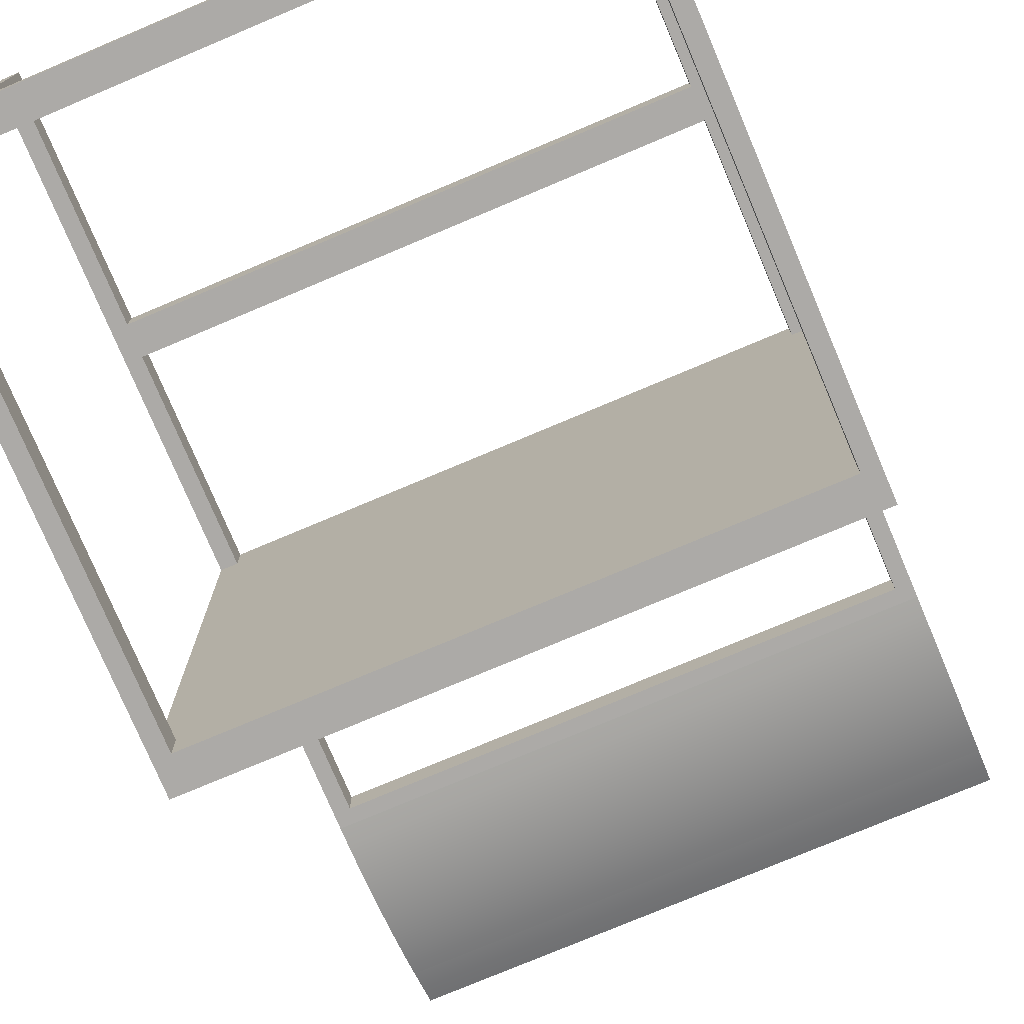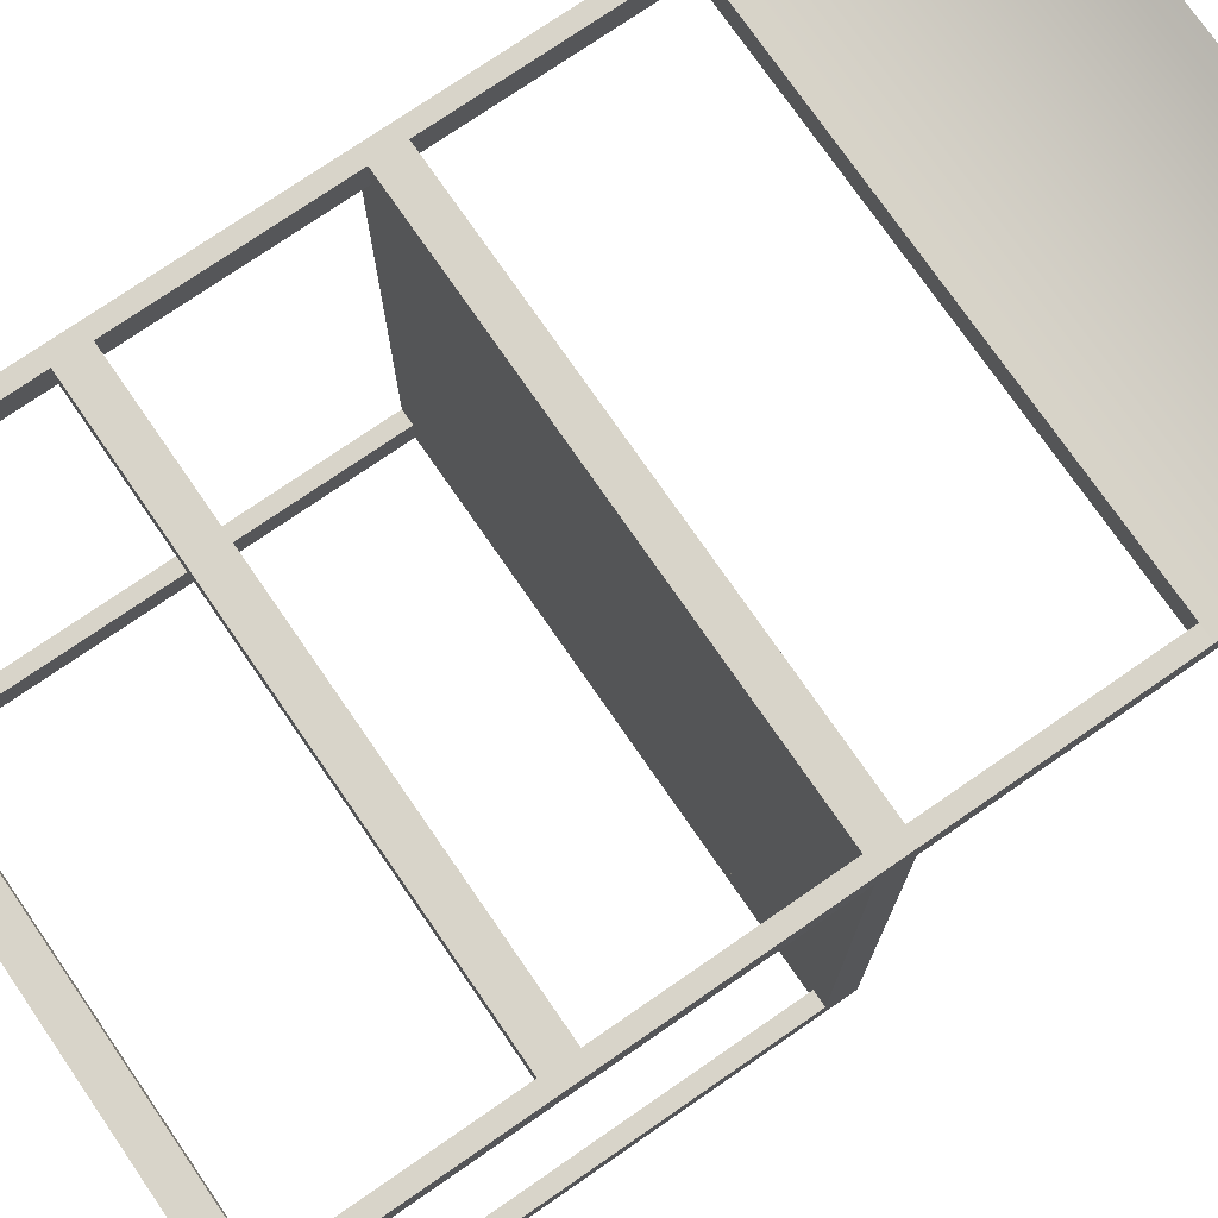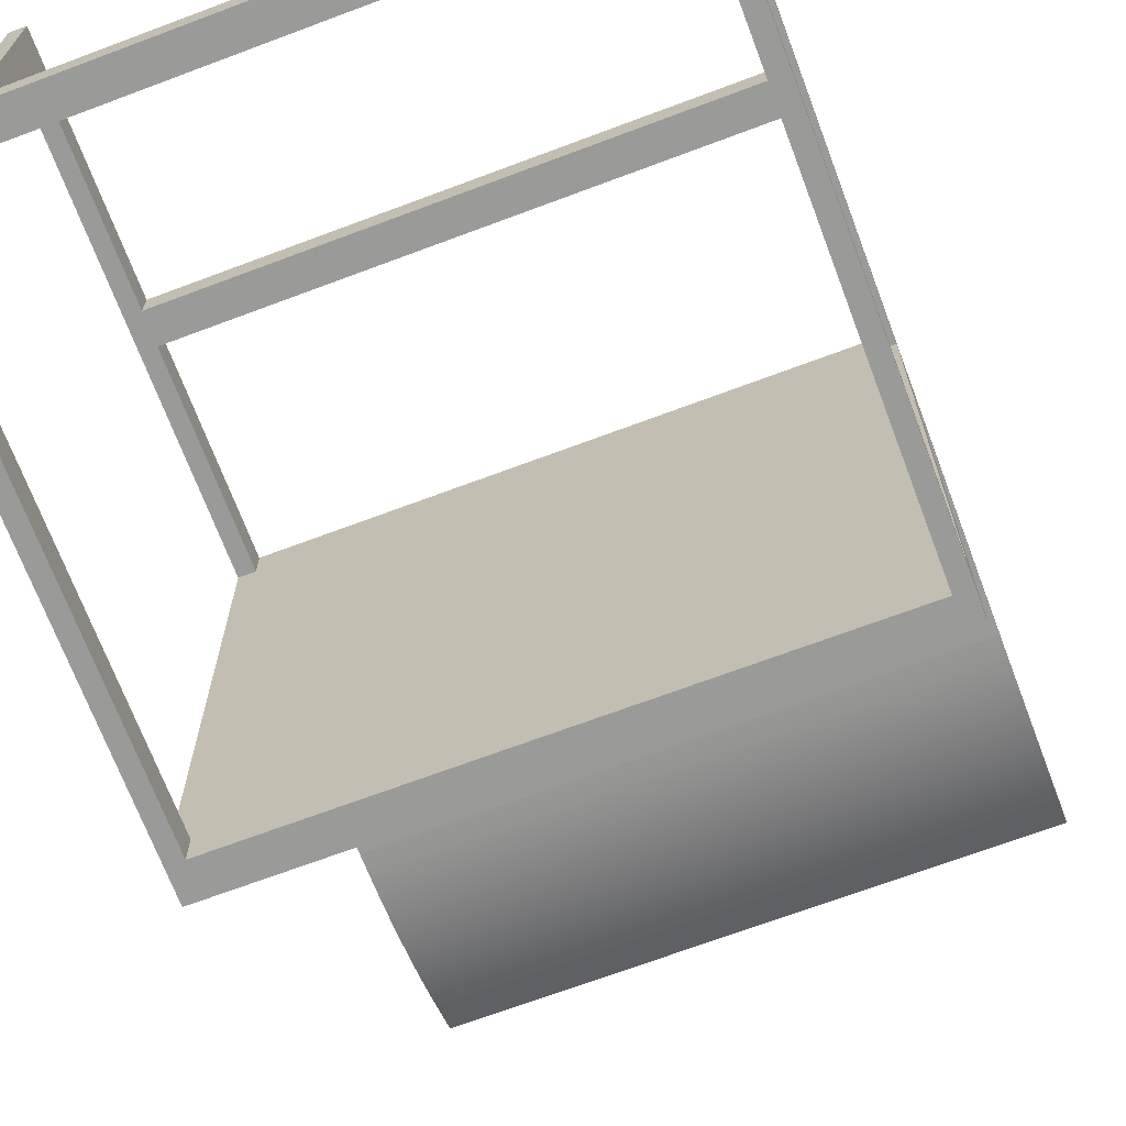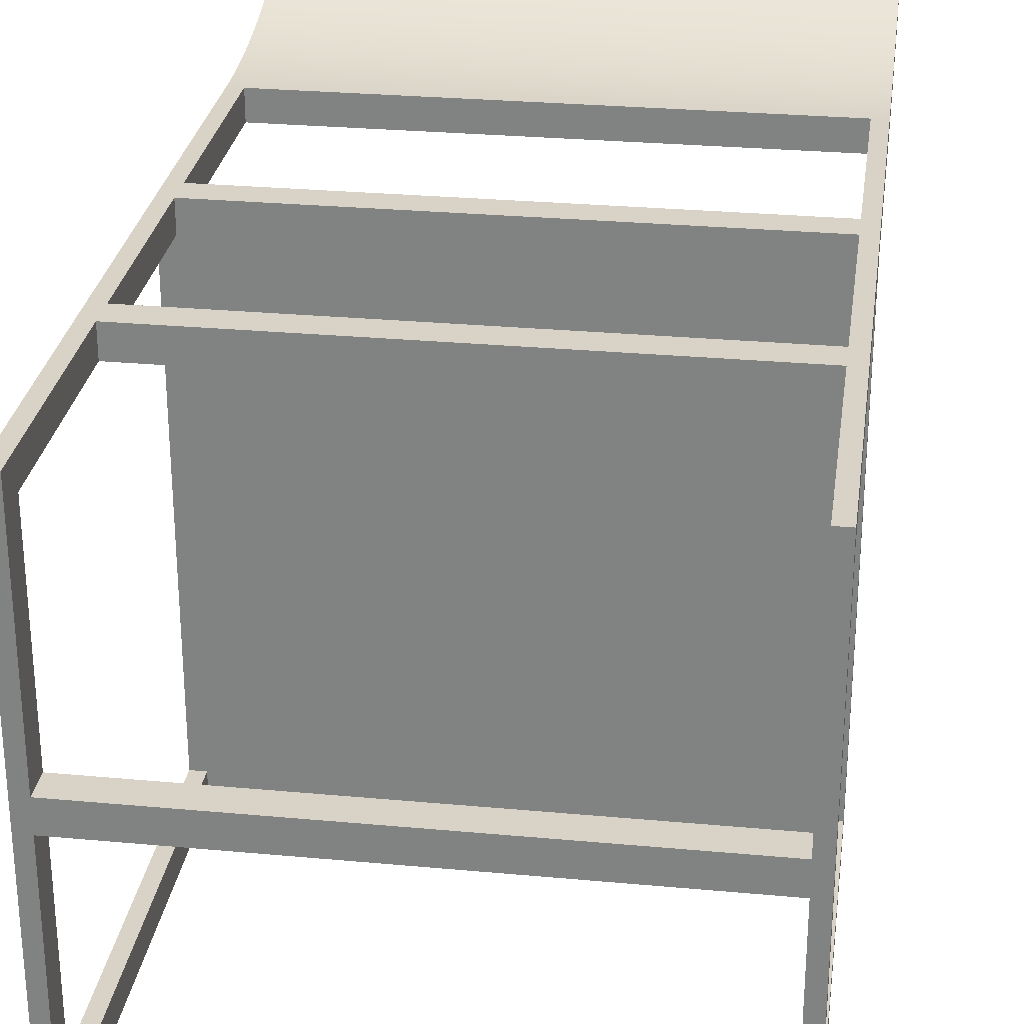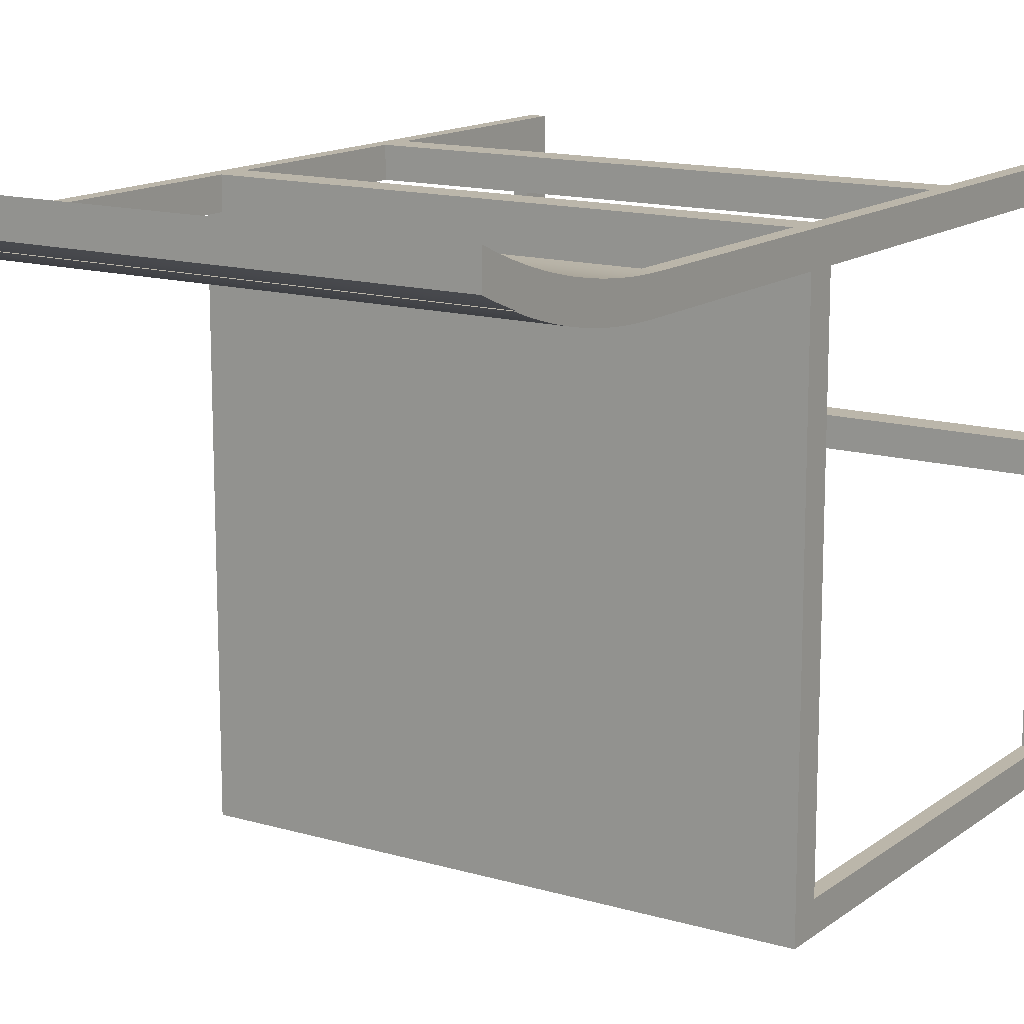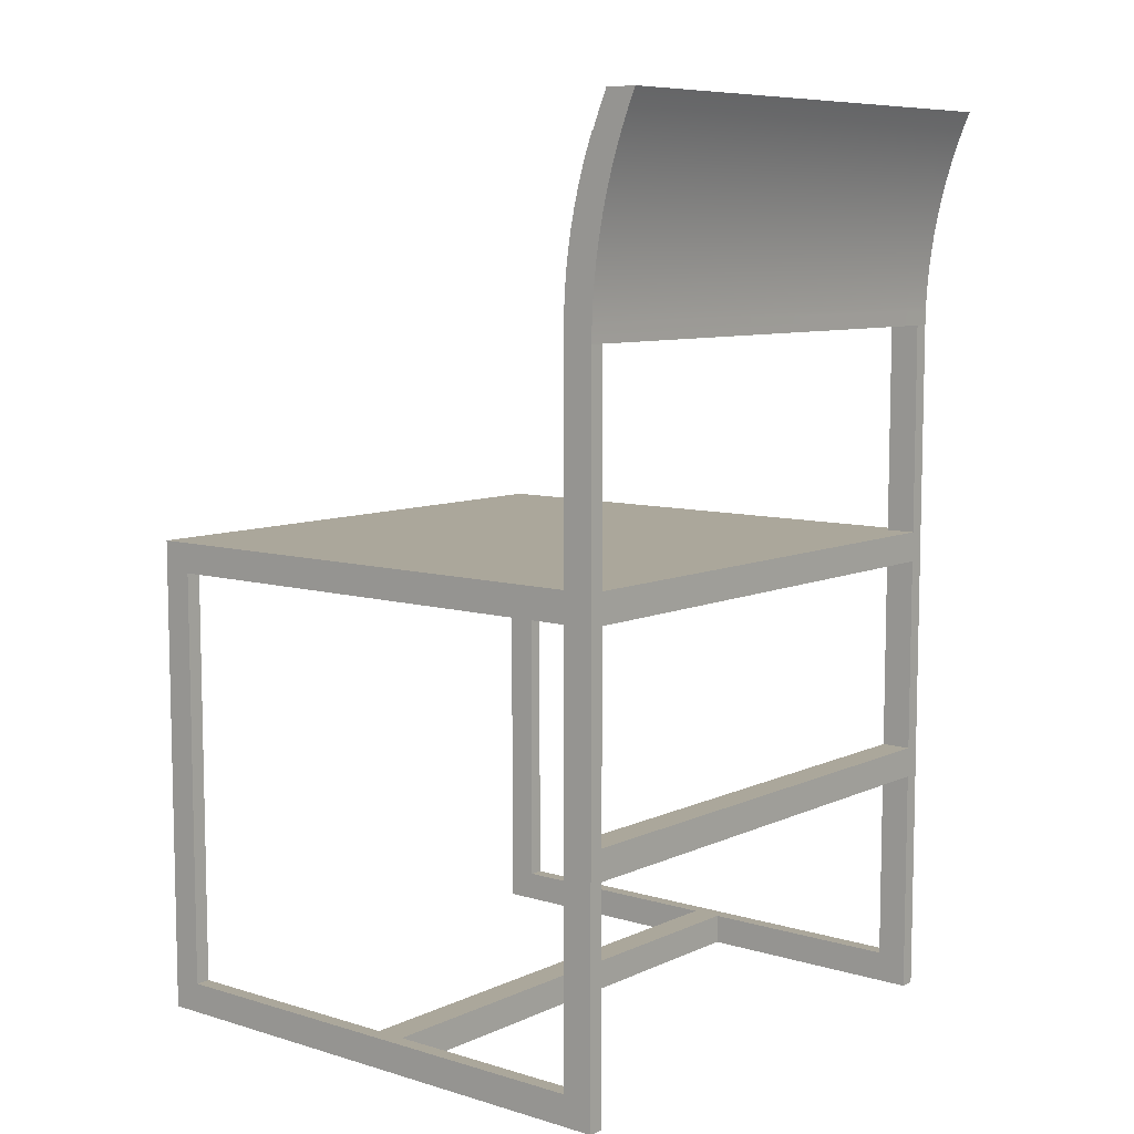
<metadata>
{"format":"obj","ext":"obj","renderer":"f3d","projection":"perspective","resolution":1024,"background":"white","views":[{"elev":-76.1,"azim":22.9,"up":"+Z"},{"elev":75.2,"azim":55.4,"up":"+Z"},{"elev":-69.2,"azim":20.6,"up":"+Z"},{"elev":28.1,"azim":8.0,"up":"+Z"},{"elev":14.1,"azim":-147.1,"up":"+Z"},{"elev":8.2,"azim":-50.7,"up":"+Y"}]}
</metadata>
<code>
v -0.2306 -0.4456 -0.3698
v -0.2181 -0.4456 0.07961
v -0.2306 -0.4456 0.07961
v -0.2181 -0.4456 -0.1201
v -0.2306 0.1287 0.07961
v -0.2306 -0.4206 0.05464
v -0.2181 -0.4456 -0.1451
v -0.2181 -0.4206 -0.1201
v -0.2181 -0.2583 0.07961
v -0.2306 -0.4206 -0.3448
v -0.2181 -0.4456 -0.3698
v 0.2064 -0.4456 -0.1201
v -0.2181 -0.4206 0.05464
v -0.2181 -0.2333 0.07961
v -0.2306 -0.07105 0.05464
v -0.2306 -0.04608 -0.3698
v -0.2181 -0.07105 -0.3698
v -0.2181 -0.4206 -0.3448
v 0.2064 -0.4456 -0.1451
v 0.2064 -0.4206 -0.1201
v -0.2181 -0.07105 0.07961
v 0.2064 -0.2583 0.07961
v -0.2181 -0.2583 0.05464
v -0.2306 -0.04608 0.05464
v -0.2181 -0.07105 0.05464
v -0.2306 -0.07105 -0.3448
v -0.2181 -0.4206 -0.1451
v 0.2188 -0.4456 -0.3698
v 0.2064 -0.4206 -0.1451
v 0.2064 -0.4206 0.05464
v -0.2181 -0.04608 0.07961
v 0.2064 -0.2333 0.07961
v -0.2306 0.1402 0.05464
v -0.2181 -0.2333 0.05464
v 0.2188 -0.07105 -0.3448
v 0.2064 -0.07105 -0.3698
v -0.2181 -0.07105 -0.3448
v 0.2188 -0.4456 0.07961
v 0.2064 -0.4456 -0.3698
v 0.2064 -0.4456 0.07961
v 0.2188 -0.4206 -0.3448
v -0.2181 0.1287 0.07961
v 0.2064 -0.07105 0.07961
v 0.2064 -0.07105 0.05464
v 0.2064 -0.2333 0.05464
v 0.2064 -0.2583 0.05464
v -0.2306 0.1437 0.07987
v -0.2181 0.1287 0.05464
v 0.2188 -0.04608 -0.3698
v 0.2064 -0.4206 -0.3448
v 0.2188 -0.4206 0.05464
v 0.2064 -0.04608 0.07961
v -0.2306 0.1543 0.05495
v 0.2064 0.1287 0.05464
v -0.2181 -0.04608 0.05464
v 0.2064 -0.07105 -0.3448
v 0.2188 -0.07105 0.05464
v 0.2064 0.1287 0.07961
v 0.2064 -0.04608 0.05464
v -0.2306 0.1587 0.08067
v 0.2188 0.1543 0.05495
v 0.2188 0.1402 0.05464
v 0.2188 0.1287 0.07961
v 0.2188 0.1437 0.07987
v -0.2306 0.1683 0.05577
v 0.2188 0.1683 0.05577
v 0.2188 -0.04608 0.05464
v 0.2188 0.1402 0.07981
v 0.2188 0.1587 0.08067
v -0.2306 0.1736 0.08199
v -0.2306 0.1824 0.05711
v 0.2188 0.1824 0.05711
v 0.2188 0.1736 0.08199
v -0.2306 0.1885 0.08382
v -0.2306 0.1963 0.05898
v 0.2188 0.1963 0.05898
v 0.2188 0.1885 0.08382
v -0.2306 0.2033 0.08619
v -0.2306 0.2102 0.06135
v 0.2188 0.2102 0.06135
v 0.2188 0.2033 0.08619
v -0.2306 0.2181 0.08908
v -0.2306 0.2239 0.06424
v 0.2188 0.2239 0.06424
v 0.2188 0.2181 0.08908
v -0.2306 0.2327 0.09248
v -0.2306 0.2376 0.06765
v 0.2188 0.2376 0.06765
v 0.2188 0.2327 0.09248
v -0.2306 0.2472 0.0964
v -0.2306 0.2511 0.07155
v 0.2188 0.2511 0.07155
v 0.2188 0.2472 0.0964
v -0.2306 0.2615 0.1008
v -0.2306 0.2645 0.07595
v 0.2188 0.2645 0.07595
v 0.2188 0.2615 0.1008
v -0.2306 0.2757 0.1057
v -0.2306 0.2723 0.07961
v 0.2188 0.2743 0.07961
v 0.2188 0.2757 0.1057
v -0.2306 0.2757 0.08077
v -0.2306 0.2743 0.07961
v 0.2188 0.2723 0.07961
v -0.2306 0.2897 0.1112
v 0.2188 0.2757 0.08077
v 0.2188 0.2897 0.1112
v -0.2306 0.2897 0.08619
v 0.2188 0.2897 0.08619
v -0.2306 0.3035 0.1171
v 0.2188 0.3035 0.09209
v 0.2188 0.3035 0.1171
v -0.2306 0.3035 0.09209
v 0.2188 0.1943 0.05464
v 0.2188 0.1943 0.05464
g mesh1_mesh1-geometry
f 1 2 3
f 2 1 4
f 2 5 3
f 3 6 1
f 4 1 7
f 8 2 4
f 9 5 2
f 6 3 5
f 10 1 6
f 7 1 11
f 4 7 12
f 2 8 13
f 12 8 4
f 14 5 9
f 2 13 9
f 6 5 15
f 1 10 16
f 6 8 10
f 1 17 11
f 11 18 7
f 19 12 7
f 8 6 13
f 8 12 20
f 21 5 14
f 22 14 9
f 9 13 23
f 15 5 24
f 25 6 15
f 16 10 26
f 16 17 1
f 10 8 27
f 18 11 17
f 27 7 18
f 28 12 19
f 7 29 19
f 6 23 13
f 20 12 30
f 20 29 8
f 31 5 21
f 14 25 21
f 14 22 32
f 23 22 9
f 24 5 33
f 15 24 26
f 34 6 25
f 25 35 15
f 18 26 10
f 16 26 24
f 16 36 17
f 27 8 29
f 10 27 18
f 18 17 37
f 29 7 27
f 38 12 28
f 28 19 39
f 29 39 19
f 23 6 34
f 40 30 12
f 30 41 20
f 20 41 29
f 5 31 42
f 43 31 21
f 25 14 34
f 21 44 25
f 40 32 22
f 45 14 32
f 22 23 46
f 33 5 47
f 33 48 24
f 15 35 26
f 44 35 25
f 26 18 37
f 24 49 16
f 49 36 16
f 37 36 17
f 12 38 40
f 28 41 38
f 39 49 28
f 39 29 50
f 45 23 34
f 30 40 22
f 41 30 51
f 29 41 50
f 31 48 42
f 42 47 5
f 31 43 52
f 44 21 43
f 14 45 34
f 40 43 32
f 43 45 32
f 23 45 46
f 30 22 46
f 33 47 53
f 33 54 48
f 24 48 55
f 26 35 56
f 35 44 57
f 26 56 37
f 55 49 24
f 49 39 36
f 36 37 56
f 38 58 40
f 41 28 49
f 51 38 41
f 39 50 36
f 30 57 51
f 41 56 50
f 48 31 55
f 48 58 42
f 58 47 42
f 40 52 43
f 59 31 52
f 45 43 44
f 44 46 45
f 44 30 46
f 53 47 60
f 61 33 53
f 62 54 33
f 58 48 54
f 56 41 35
f 57 30 44
f 35 49 57
f 59 49 55
f 36 50 56
f 58 38 63
f 40 58 52
f 41 49 35
f 38 51 63
f 63 51 57
f 31 59 55
f 63 47 58
f 58 59 52
f 64 60 47
f 53 60 65
f 33 61 62
f 53 66 61
f 62 59 54
f 59 58 54
f 67 57 49
f 49 59 67
f 63 57 67
f 68 47 63
f 60 64 69
f 47 68 64
f 65 60 70
f 66 53 65
f 68 62 61
f 69 61 66
f 59 62 67
f 63 67 62
f 63 62 68
f 64 61 69
f 69 70 60
f 68 61 64
f 65 70 71
f 65 72 66
f 69 66 73
f 70 69 73
f 71 70 74
f 72 65 71
f 73 66 72
f 73 74 70
f 71 74 75
f 71 76 72
f 73 72 77
f 74 73 77
f 75 74 78
f 76 71 75
f 77 72 76
f 77 78 74
f 75 78 79
f 75 80 76
f 77 76 81
f 78 77 81
f 79 78 82
f 80 75 79
f 81 76 80
f 81 82 78
f 79 82 83
f 79 84 80
f 81 80 85
f 82 81 85
f 83 82 86
f 84 79 83
f 85 80 84
f 85 86 82
f 83 86 87
f 83 88 84
f 85 84 89
f 86 85 89
f 87 86 90
f 88 83 87
f 89 84 88
f 89 90 86
f 87 90 91
f 87 92 88
f 89 88 93
f 90 89 93
f 91 90 94
f 92 87 91
f 93 88 92
f 93 94 90
f 91 94 95
f 91 96 92
f 93 92 97
f 94 93 97
f 95 94 98
f 96 91 95
f 97 92 96
f 97 98 94
f 95 98 99
f 95 100 96
f 97 96 101
f 98 97 101
f 99 98 102
f 103 95 99
f 100 95 103
f 100 104 96
f 101 96 104
f 101 105 98
f 102 98 105
f 106 99 102
f 104 103 99
f 103 104 100
f 101 104 106
f 105 101 107
f 102 105 108
f 99 106 104
f 102 109 106
f 101 106 109
f 101 109 107
f 107 110 105
f 108 105 110
f 109 102 108
f 107 109 111
f 110 107 112
f 108 110 113
f 108 111 109
f 107 111 112
f 111 110 112
f 110 111 113
f 111 108 113
g mesh1_mesh1-geometry
f 3 2 1
f 4 1 2
f 3 5 2
f 1 6 3
f 7 1 4
f 4 2 8
f 2 5 9
f 5 3 6
f 6 1 10
f 11 1 7
f 12 7 4
f 13 8 2
f 4 8 12
f 9 5 14
f 9 13 2
f 15 5 6
f 16 10 1
f 10 8 6
f 11 17 1
f 7 18 11
f 7 12 19
f 13 6 8
f 20 12 8
f 14 5 21
f 9 14 22
f 23 13 9
f 24 5 15
f 15 6 25
f 26 10 16
f 1 17 16
f 27 8 10
f 17 11 18
f 18 7 27
f 19 12 28
f 19 29 7
f 13 23 6
f 30 12 20
f 8 29 20
f 21 5 31
f 21 25 14
f 32 22 14
f 9 22 23
f 33 5 24
f 26 24 15
f 25 6 34
f 15 35 25
f 10 26 18
f 24 26 16
f 17 36 16
f 29 8 27
f 18 27 10
f 37 17 18
f 27 7 29
f 28 12 38
f 39 19 28
f 19 39 29
f 34 6 23
f 12 30 40
f 20 41 30
f 29 41 20
f 42 31 5
f 21 31 43
f 34 14 25
f 25 44 21
f 22 32 40
f 32 14 45
f 46 23 22
f 47 5 33
f 24 48 33
f 26 35 15
f 25 35 44
f 37 18 26
f 16 49 24
f 16 36 49
f 17 36 37
f 40 38 12
f 38 41 28
f 28 49 39
f 50 29 39
f 34 23 45
f 22 40 30
f 51 30 41
f 50 41 29
f 42 48 31
f 5 47 42
f 52 43 31
f 43 21 44
f 34 45 14
f 32 43 40
f 32 45 43
f 46 45 23
f 46 22 30
f 53 47 33
f 48 54 33
f 55 48 24
f 56 35 26
f 57 44 35
f 37 56 26
f 24 49 55
f 36 39 49
f 56 37 36
f 40 58 38
f 49 28 41
f 41 38 51
f 36 50 39
f 51 57 30
f 50 56 41
f 55 31 48
f 42 58 48
f 42 47 58
f 43 52 40
f 52 31 59
f 44 43 45
f 45 46 44
f 46 30 44
f 60 47 53
f 53 33 61
f 33 54 62
f 54 48 58
f 35 41 56
f 44 30 57
f 57 49 35
f 55 49 59
f 56 50 36
f 63 38 58
f 52 58 40
f 35 49 41
f 63 51 38
f 57 51 63
f 55 59 31
f 58 47 63
f 52 59 58
f 47 60 64
f 65 60 53
f 62 61 33
f 61 66 53
f 54 59 62
f 54 58 59
f 49 57 67
f 67 59 49
f 67 57 63
f 63 47 68
f 69 64 60
f 64 68 47
f 70 60 65
f 65 53 66
f 61 62 68
f 66 61 69
f 67 62 59
f 62 67 63
f 68 62 63
f 69 61 64
f 60 70 69
f 64 61 68
f 71 70 65
f 66 72 65
f 73 66 69
f 73 69 70
f 74 70 71
f 71 65 72
f 72 66 73
f 70 74 73
f 75 74 71
f 72 76 71
f 77 72 73
f 77 73 74
f 78 74 75
f 75 71 76
f 76 72 77
f 74 78 77
f 79 78 75
f 76 80 75
f 81 76 77
f 81 77 78
f 82 78 79
f 79 75 80
f 80 76 81
f 78 82 81
f 83 82 79
f 80 84 79
f 85 80 81
f 85 81 82
f 86 82 83
f 83 79 84
f 84 80 85
f 82 86 85
f 87 86 83
f 84 88 83
f 89 84 85
f 89 85 86
f 90 86 87
f 87 83 88
f 88 84 89
f 86 90 89
f 91 90 87
f 88 92 87
f 93 88 89
f 93 89 90
f 94 90 91
f 91 87 92
f 92 88 93
f 90 94 93
f 95 94 91
f 92 96 91
f 97 92 93
f 97 93 94
f 98 94 95
f 95 91 96
f 96 92 97
f 94 98 97
f 99 98 95
f 96 100 95
f 101 96 97
f 101 97 98
f 102 98 99
f 99 95 103
f 103 95 100
f 96 104 100
f 104 96 101
f 98 105 101
f 105 98 102
f 102 99 106
f 99 103 104
f 100 104 103
f 106 104 101
f 107 101 105
f 108 105 102
f 104 106 99
f 106 109 102
f 109 106 101
f 107 109 101
f 105 110 107
f 110 105 108
f 108 102 109
f 111 109 107
f 112 107 110
f 113 110 108
f 109 111 108
f 112 111 107
f 112 110 111
f 113 111 110
f 113 108 111
g mesh2_mesh2-geometry
l 114 115

</code>
